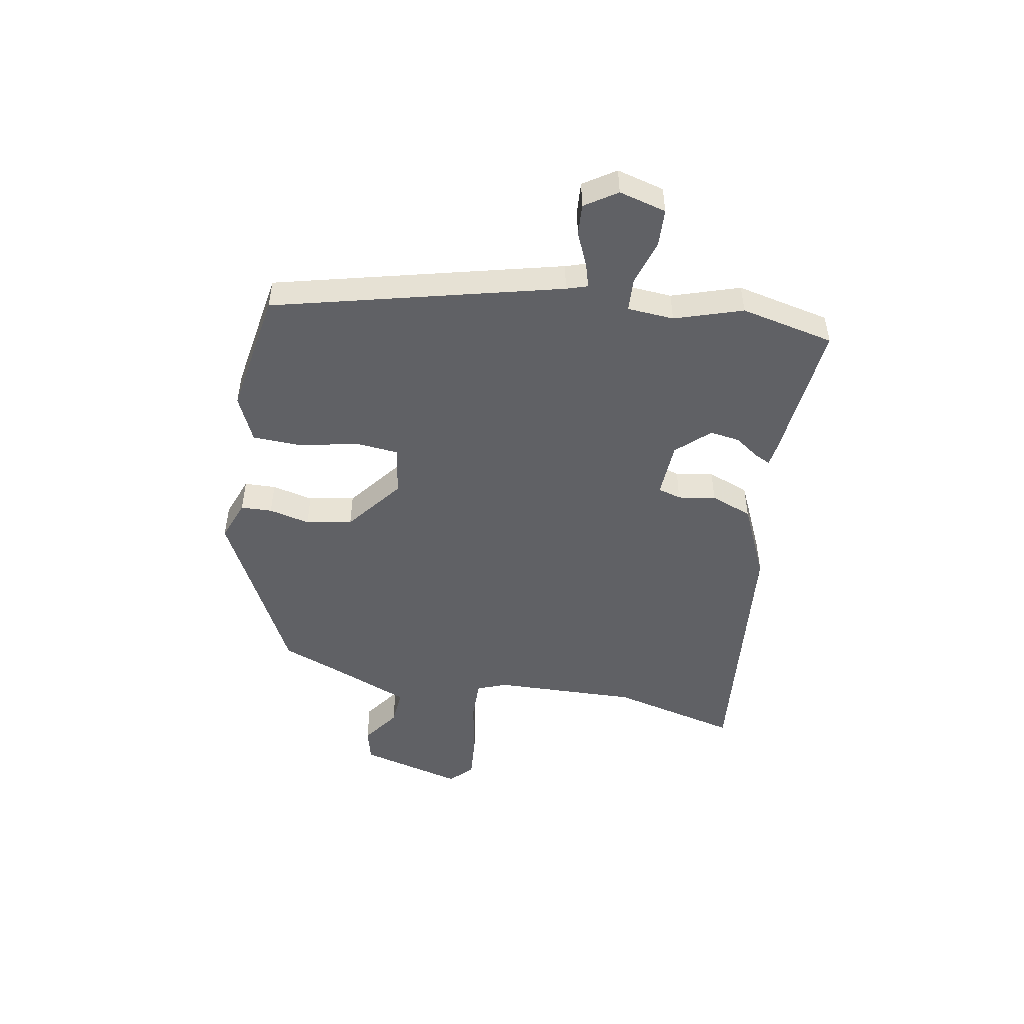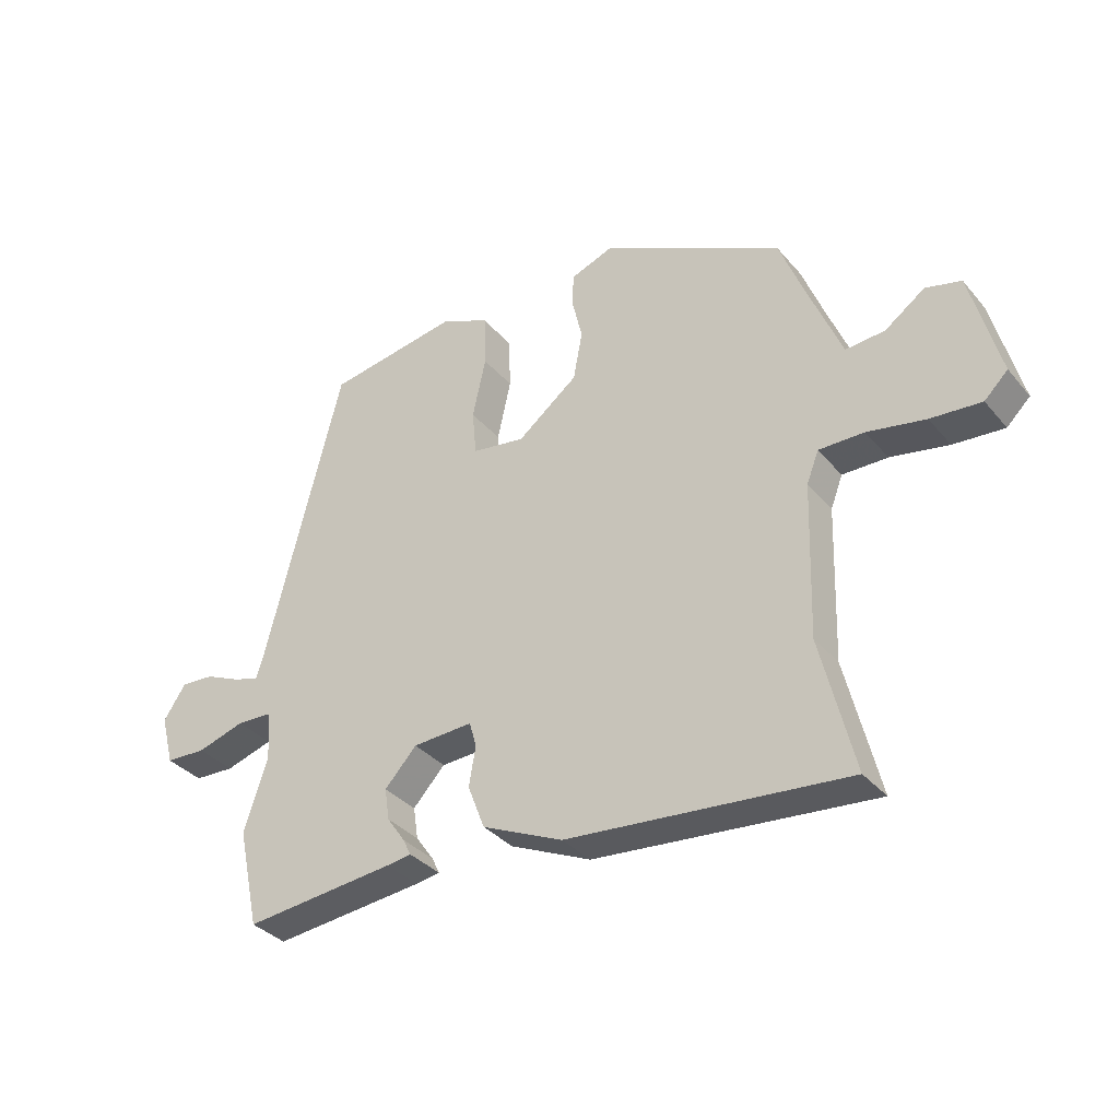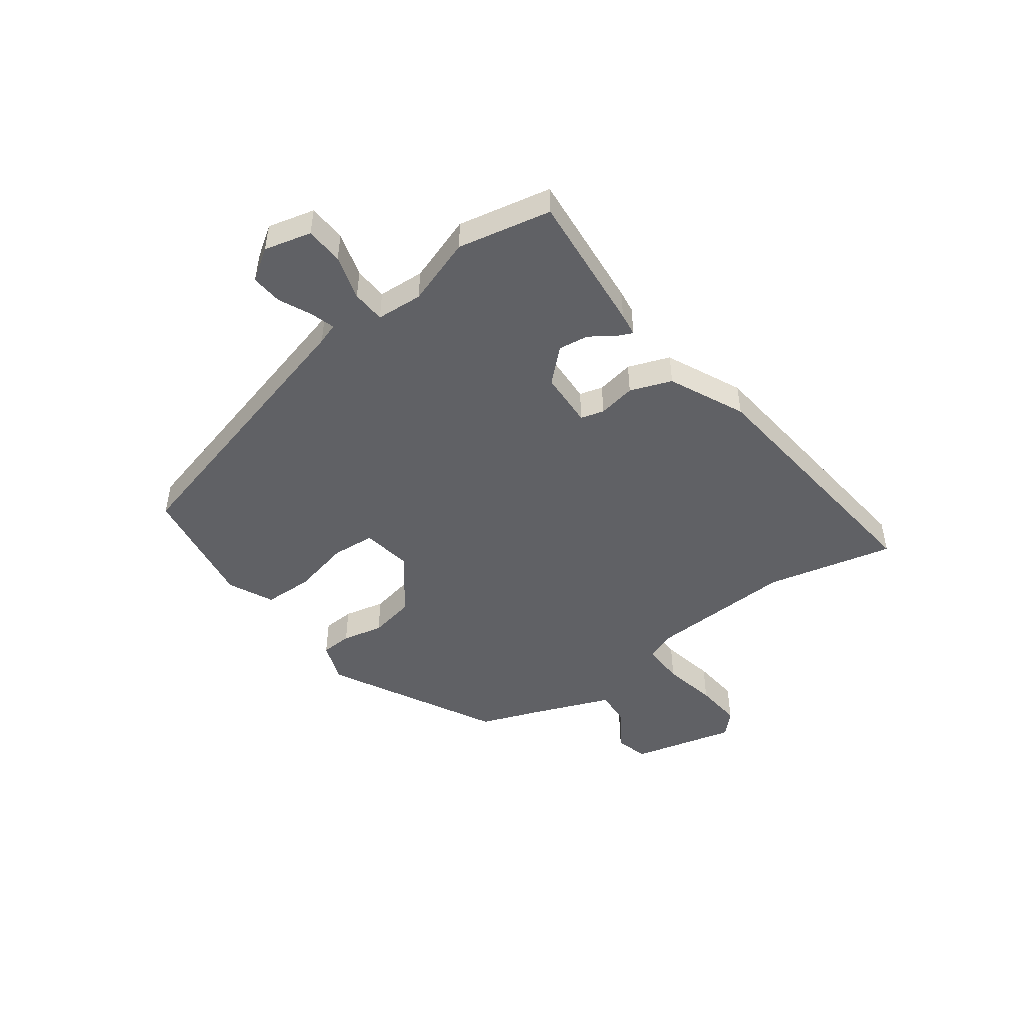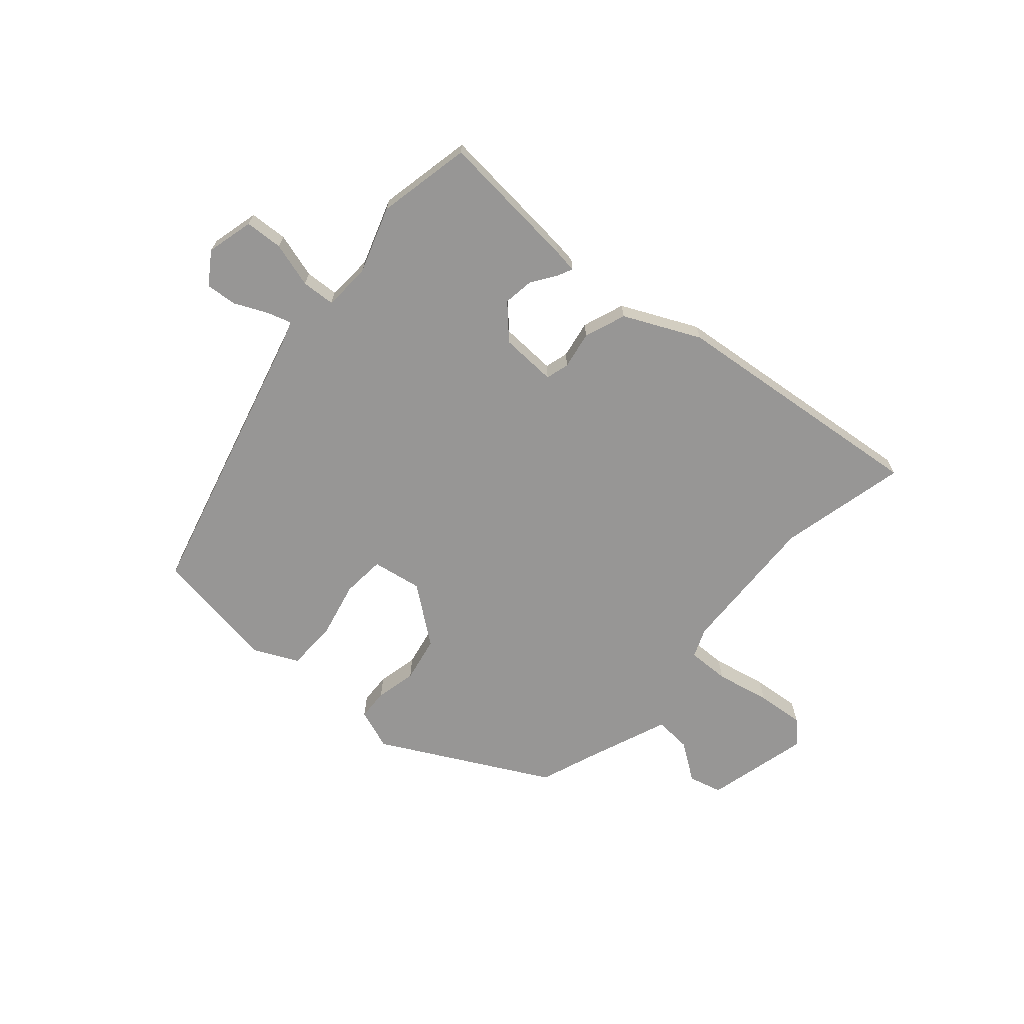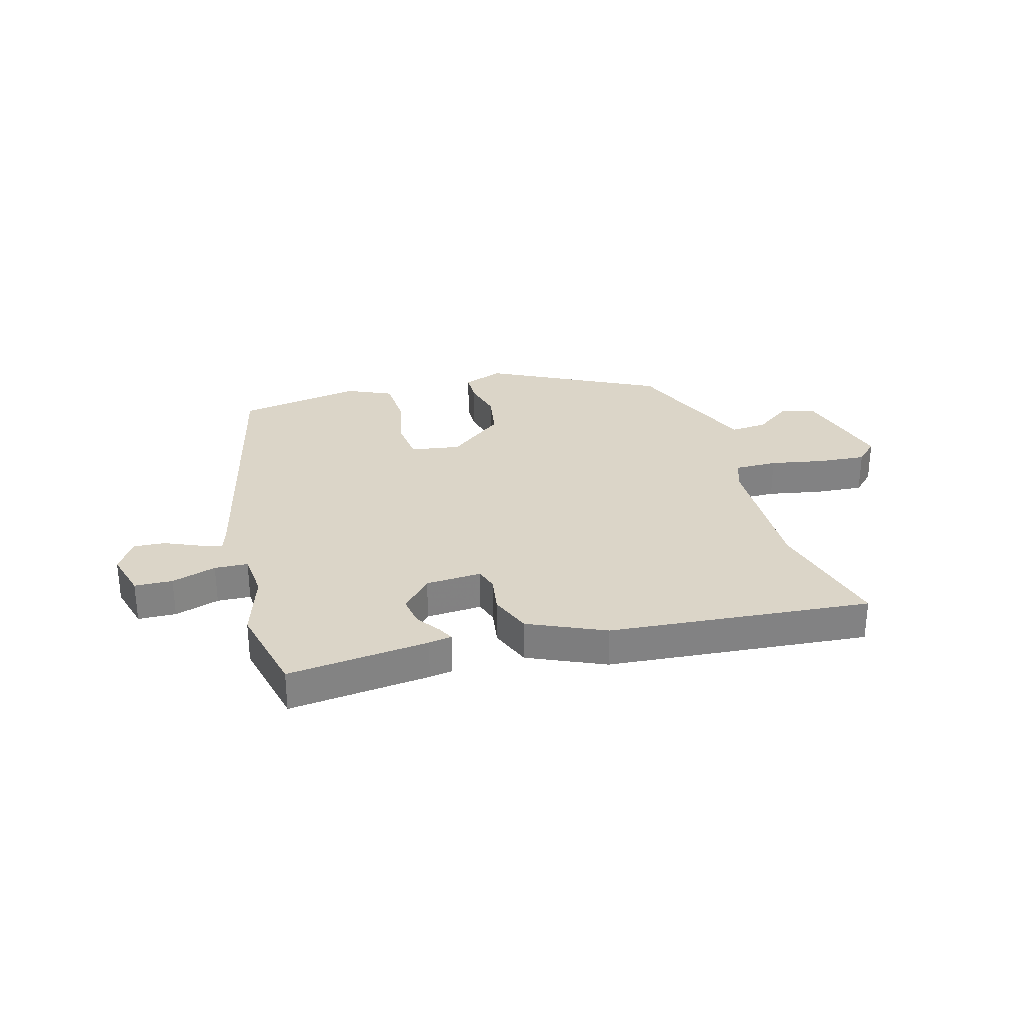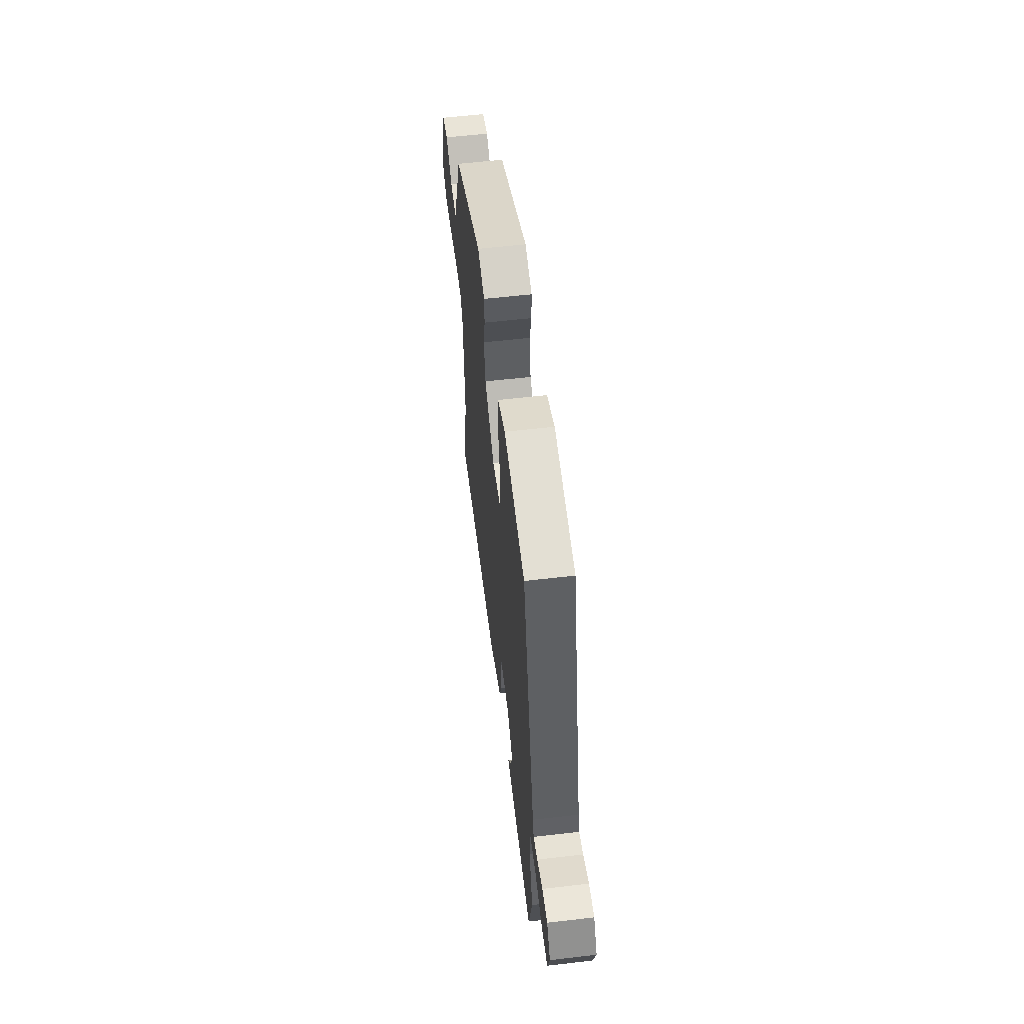
<metadata>
{"format":"obj","ext":"obj","renderer":"f3d","projection":"perspective","resolution":1024,"background":"white","views":[{"elev":-48.8,"azim":79.7,"up":"+Y"},{"elev":-34.8,"azim":-145.8,"up":"+Z"},{"elev":-47.9,"azim":126.9,"up":"+Y"},{"elev":-67.9,"azim":139.4,"up":"+Y"},{"elev":29.5,"azim":163.8,"up":"+Y"},{"elev":58.1,"azim":83.1,"up":"+Z"}]}
</metadata>
<code>
v 0.533 0.07 -0.349
v 0.497 0.07 -0.514
v 0.247 0.07 -0.489
v 0.206 0.07 -0.483
v 0.219 0.07 -0.456
v 0.249 0.07 -0.413
v 0.257 0.07 -0.36
v 0.204 0.07 -0.303
v 0.105 0.07 -0.298
v 0.093 0.07 -0.339
v 0.104 0.07 -0.405
v 0.076 0.07 -0.478
v -0.058 0.07 -0.539
v -0.52 0.07 -0.583
v -0.465 0.07 -0.358
v -0.473 0.07 -0.104
v -0.493 0.07 -0.052
v -0.568 0.07 -0.053
v -0.664 0.07 -0.072
v -0.748 0.07 -0.079
v -0.787 0.07 -0.041
v -0.739 0.07 0.142
v -0.68 0.07 0.157
v -0.614 0.07 0.11
v -0.549 0.07 0.105
v -0.491 0.07 0.248
v -0.452 0.07 0.349
v -0.153 0.07 0.503
v -0.081 0.07 0.476
v -0.079 0.07 0.421
v -0.096 0.07 0.349
v -0.081 0.07 0.268
v 0.019 0.07 0.19
v 0.107 0.07 0.204
v 0.114 0.07 0.28
v 0.092 0.07 0.381
v 0.095 0.07 0.469
v 0.175 0.07 0.506
v 0.395 0.07 0.47
v 0.522 0.07 -0.033
v 0.534 0.07 -0.07
v 0.577 0.07 -0.057
v 0.635 0.07 -0.031
v 0.69 0.07 -0.027
v 0.727 0.07 -0.083
v 0.705 0.07 -0.166
v 0.638 0.07 -0.169
v 0.559 0.07 -0.145
v 0.5 0.07 -0.148
v 0.494 0.07 -0.23
v 0.533 0 -0.349
v 0.497 0 -0.514
v 0.247 0 -0.489
v 0.206 0 -0.483
v 0.219 0 -0.456
v 0.249 0 -0.413
v 0.257 0 -0.36
v 0.204 0 -0.303
v 0.105 0 -0.298
v 0.093 0 -0.339
v 0.104 0 -0.405
v 0.076 0 -0.478
v -0.058 0 -0.539
v -0.52 0 -0.583
v -0.465 0 -0.358
v -0.473 0 -0.104
v -0.493 0 -0.052
v -0.568 0 -0.053
v -0.664 0 -0.072
v -0.748 0 -0.079
v -0.787 0 -0.041
v -0.739 0 0.142
v -0.68 0 0.157
v -0.614 0 0.11
v -0.549 0 0.105
v -0.491 0 0.248
v -0.452 0 0.349
v -0.153 0 0.503
v -0.081 0 0.476
v -0.079 0 0.421
v -0.096 0 0.349
v -0.081 0 0.268
v 0.019 0 0.19
v 0.107 0 0.204
v 0.114 0 0.28
v 0.092 0 0.381
v 0.095 0 0.469
v 0.175 0 0.506
v 0.395 0 0.47
v 0.522 0 -0.033
v 0.534 0 -0.07
v 0.577 0 -0.057
v 0.635 0 -0.031
v 0.69 0 -0.027
v 0.727 0 -0.083
v 0.705 0 -0.166
v 0.638 0 -0.169
v 0.559 0 -0.145
v 0.5 0 -0.148
v 0.494 0 -0.23
f 46 47 48
f 45 46 48
f 44 45 48
f 43 44 48
f 42 43 48
f 41 42 48 49
f 40 41 49
f 39 40 49
f 38 39 49
f 37 38 49
f 36 37 49
f 35 36 49
f 34 35 49 50
f 29 30 31
f 28 29 31
f 27 28 31
f 26 27 31
f 25 26 31 32
f 22 23 24
f 21 22 24
f 20 21 24
f 19 20 24
f 18 19 24
f 17 18 24 25
f 25 32 33
f 17 25 33
f 16 17 33
f 13 14 15
f 12 13 15
f 11 12 15
f 10 11 15
f 16 33 34
f 15 16 34
f 10 15 34
f 9 10 34
f 4 5 6
f 3 4 6
f 2 3 6
f 1 2 6
f 50 1 6
f 50 6 7
f 8 9 34 50
f 7 8 50
f 98 97 96
f 98 96 95
f 98 95 94
f 98 94 93
f 98 93 92
f 99 98 92 91
f 99 91 90
f 99 90 89
f 99 89 88
f 99 88 87
f 99 87 86
f 99 86 85
f 100 99 85 84
f 81 80 79
f 81 79 78
f 81 78 77
f 81 77 76
f 82 81 76 75
f 74 73 72
f 74 72 71
f 74 71 70
f 74 70 69
f 74 69 68
f 75 74 68 67
f 83 82 75
f 83 75 67
f 83 67 66
f 65 64 63
f 65 63 62
f 65 62 61
f 65 61 60
f 84 83 66
f 84 66 65
f 84 65 60
f 84 60 59
f 56 55 54
f 56 54 53
f 56 53 52
f 56 52 51
f 56 51 100
f 57 56 100
f 100 84 59 58
f 100 58 57
f 1 51 52 2
f 2 52 53 3
f 3 53 54 4
f 4 54 55 5
f 5 55 56 6
f 6 56 57 7
f 7 57 58 8
f 8 58 59 9
f 9 59 60 10
f 10 60 61 11
f 11 61 62 12
f 12 62 63 13
f 13 63 64 14
f 14 64 65 15
f 15 65 66 16
f 16 66 67 17
f 17 67 68 18
f 18 68 69 19
f 19 69 70 20
f 20 70 71 21
f 21 71 72 22
f 22 72 73 23
f 23 73 74 24
f 24 74 75 25
f 25 75 76 26
f 26 76 77 27
f 27 77 78 28
f 28 78 79 29
f 29 79 80 30
f 30 80 81 31
f 31 81 82 32
f 32 82 83 33
f 33 83 84 34
f 34 84 85 35
f 35 85 86 36
f 36 86 87 37
f 37 87 88 38
f 38 88 89 39
f 39 89 90 40
f 40 90 91 41
f 41 91 92 42
f 42 92 93 43
f 43 93 94 44
f 44 94 95 45
f 45 95 96 46
f 46 96 97 47
f 47 97 98 48
f 48 98 99 49
f 49 99 100 50
f 50 100 51 1

</code>
